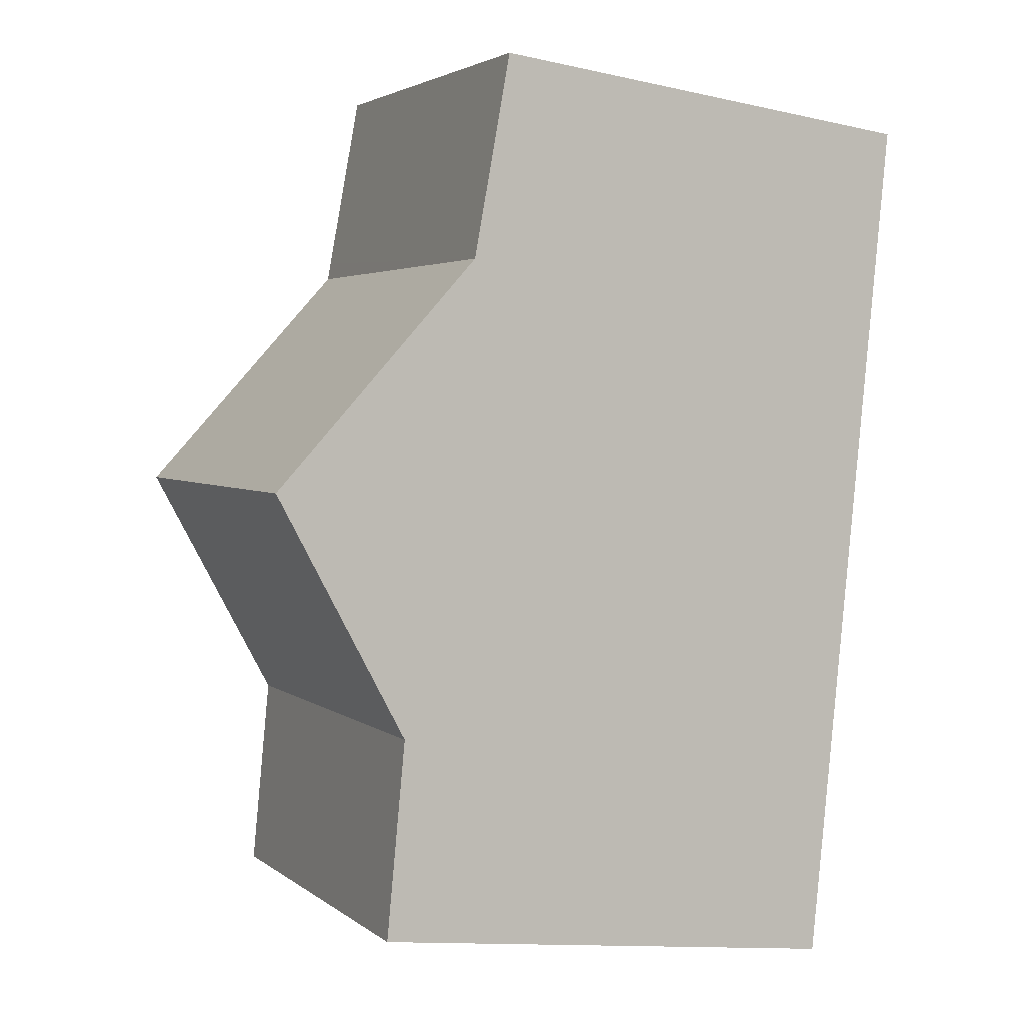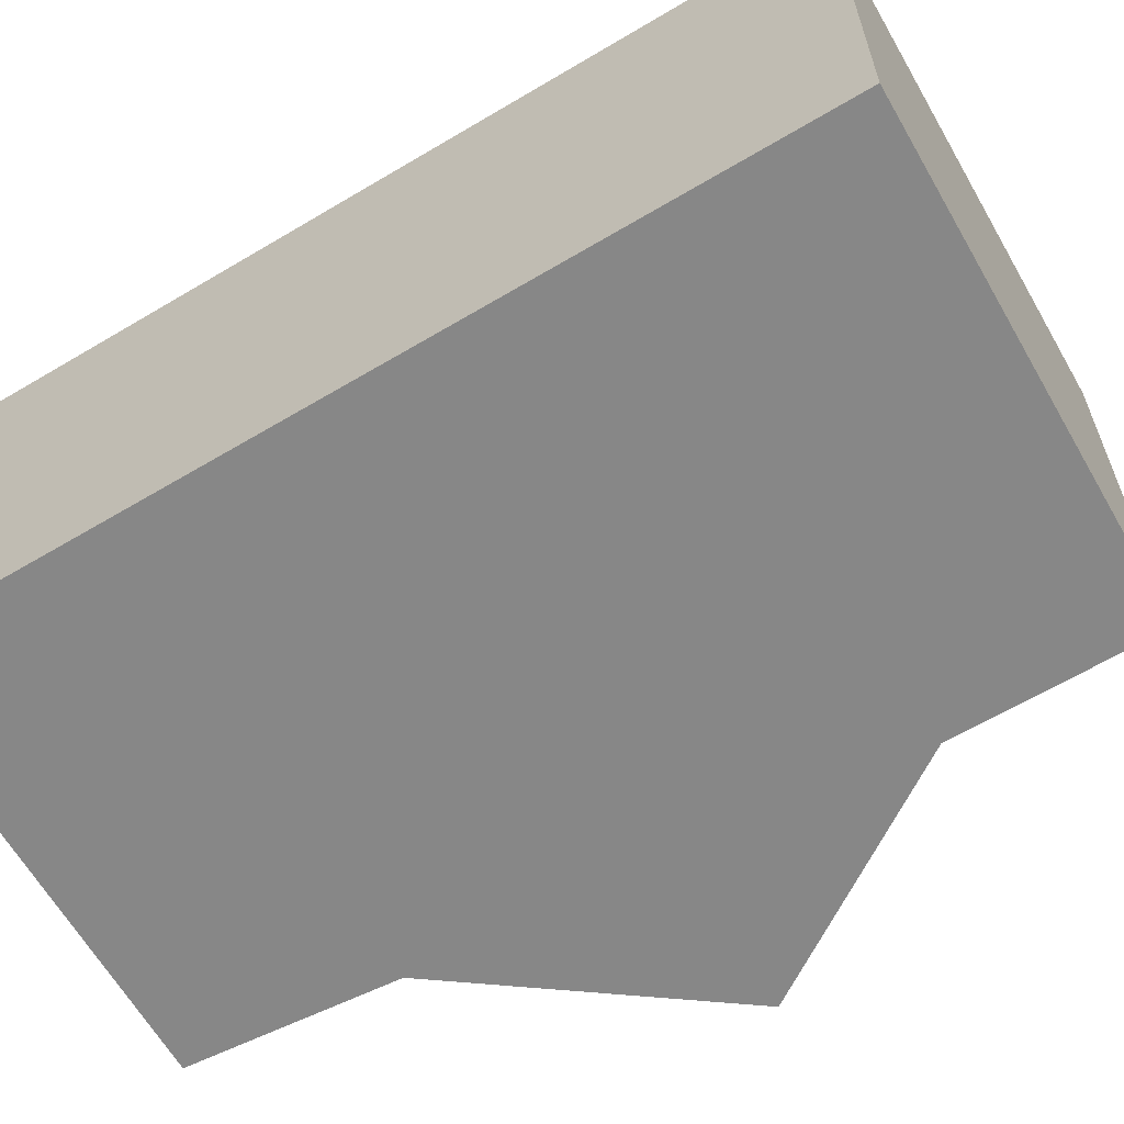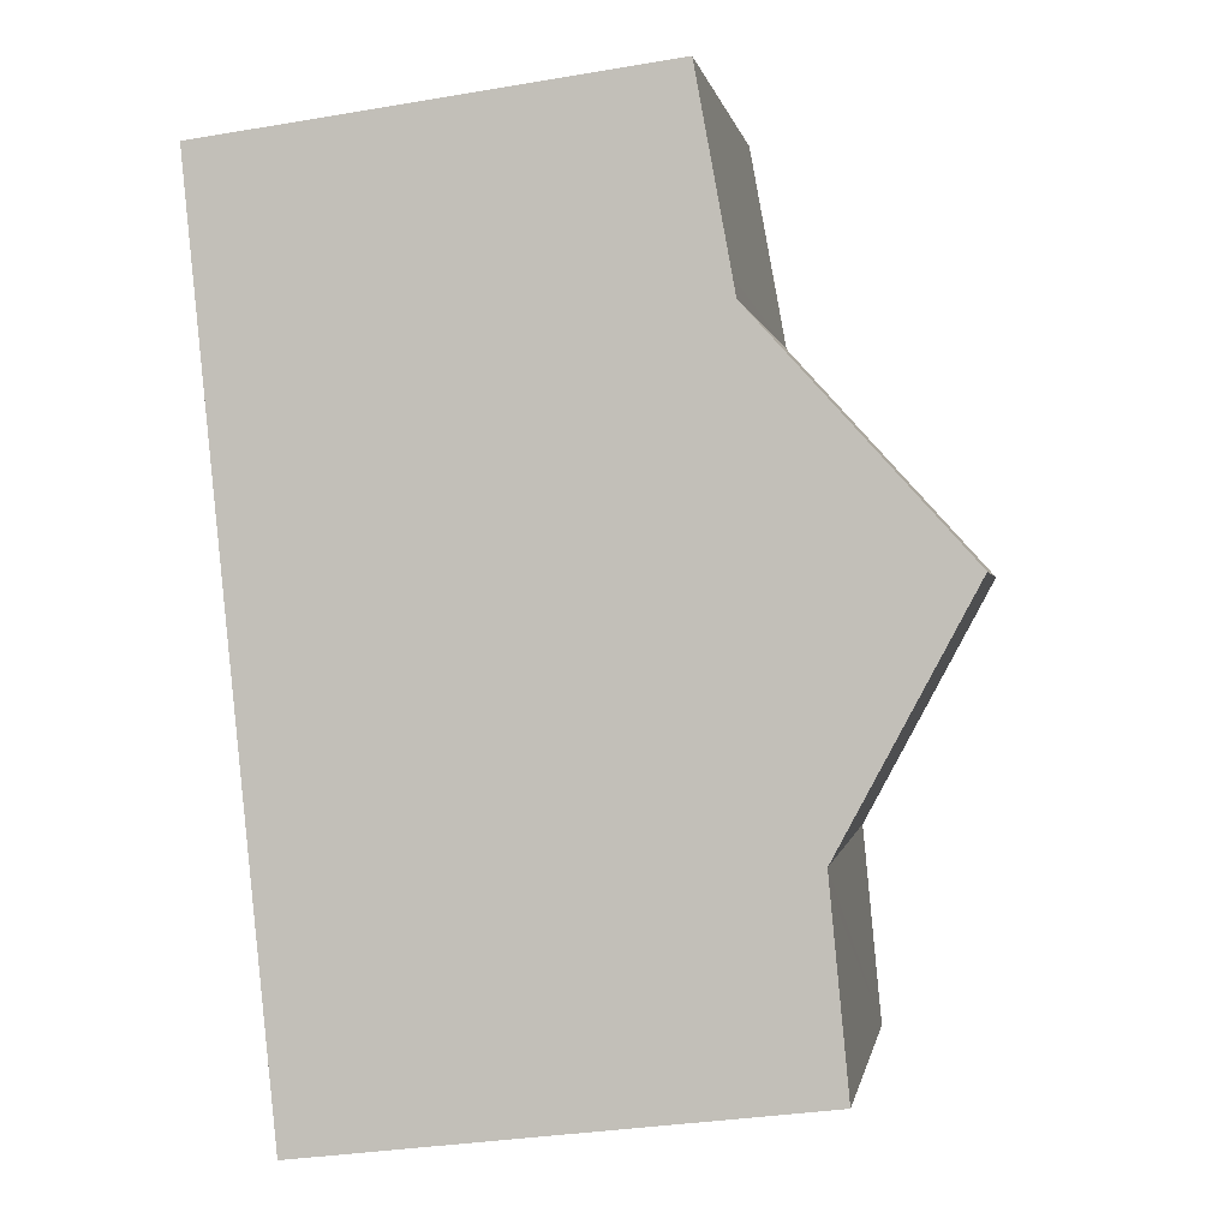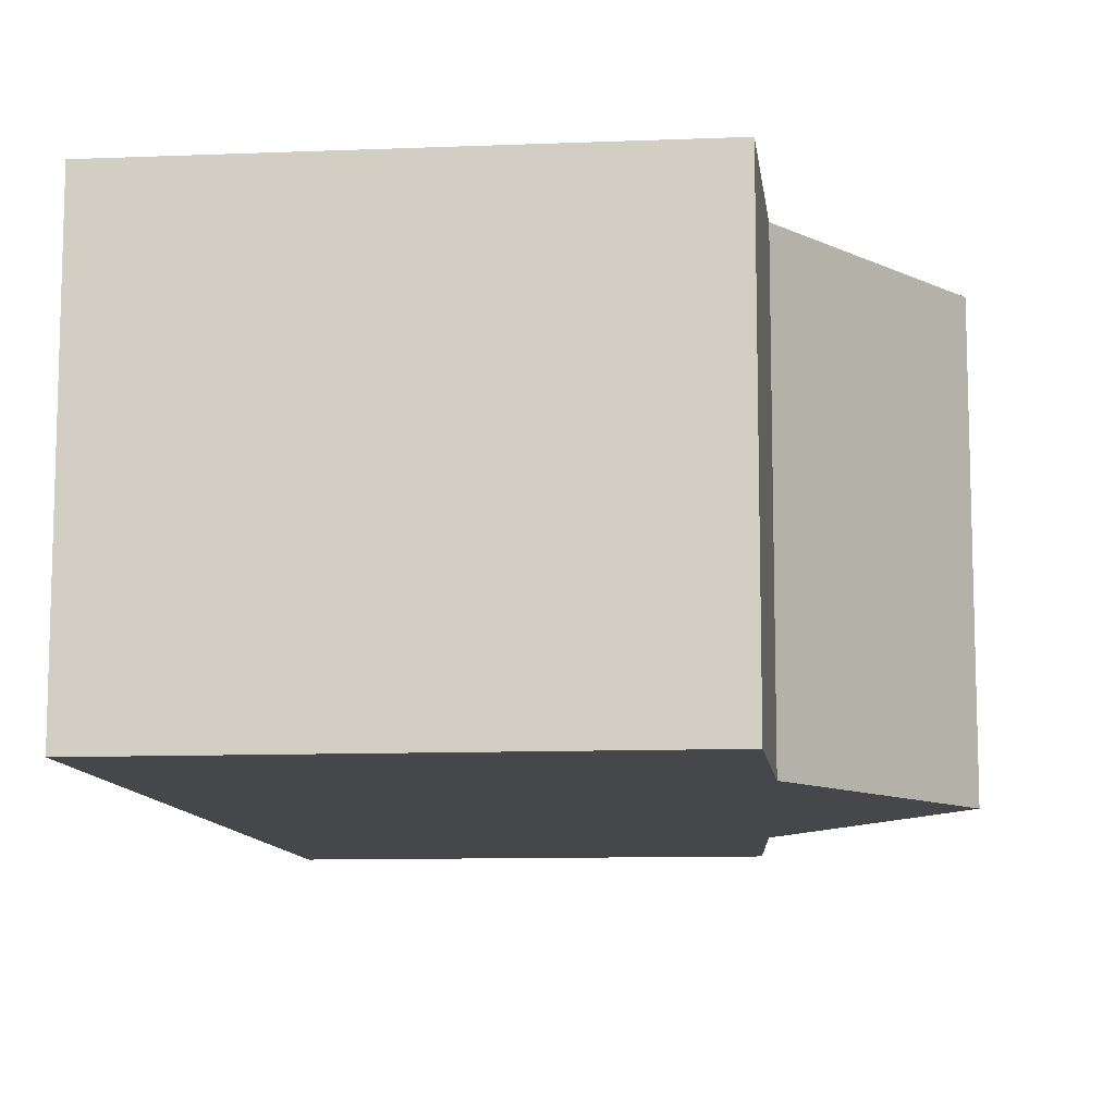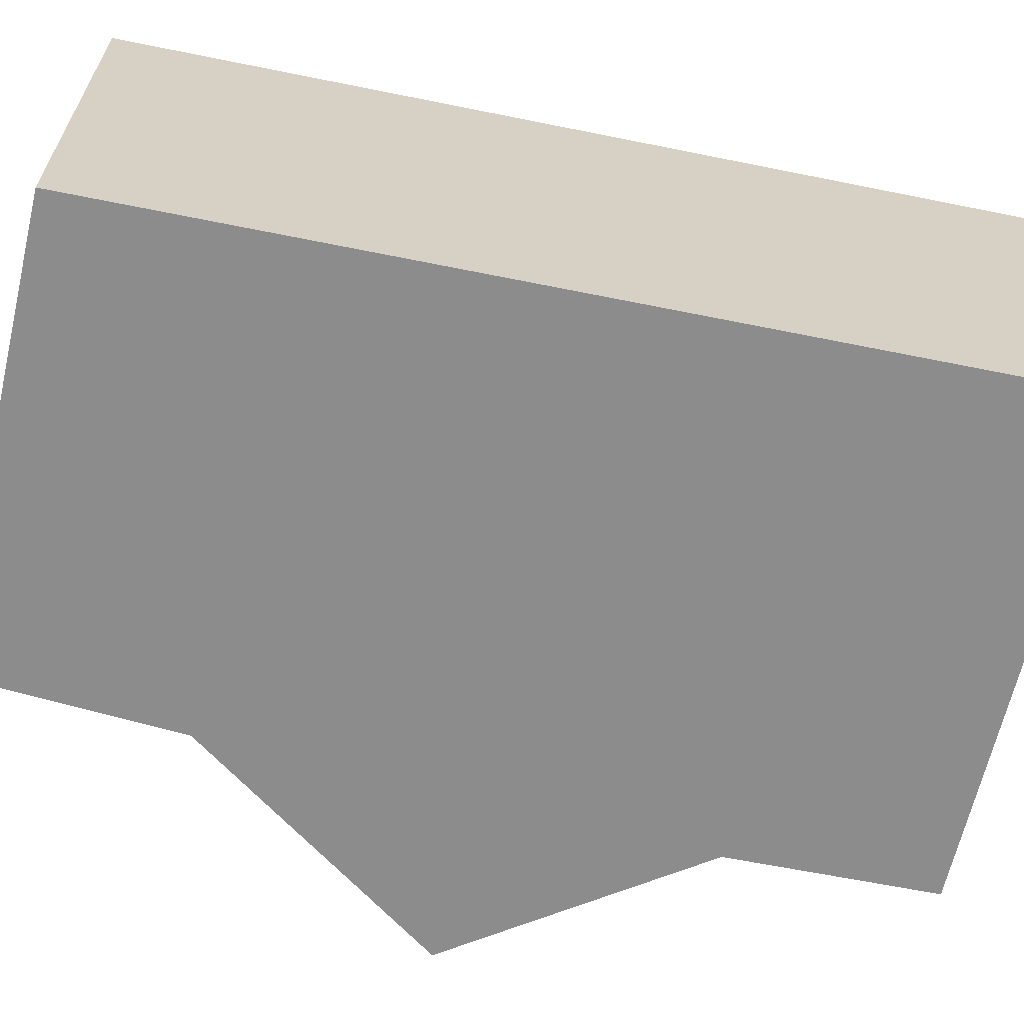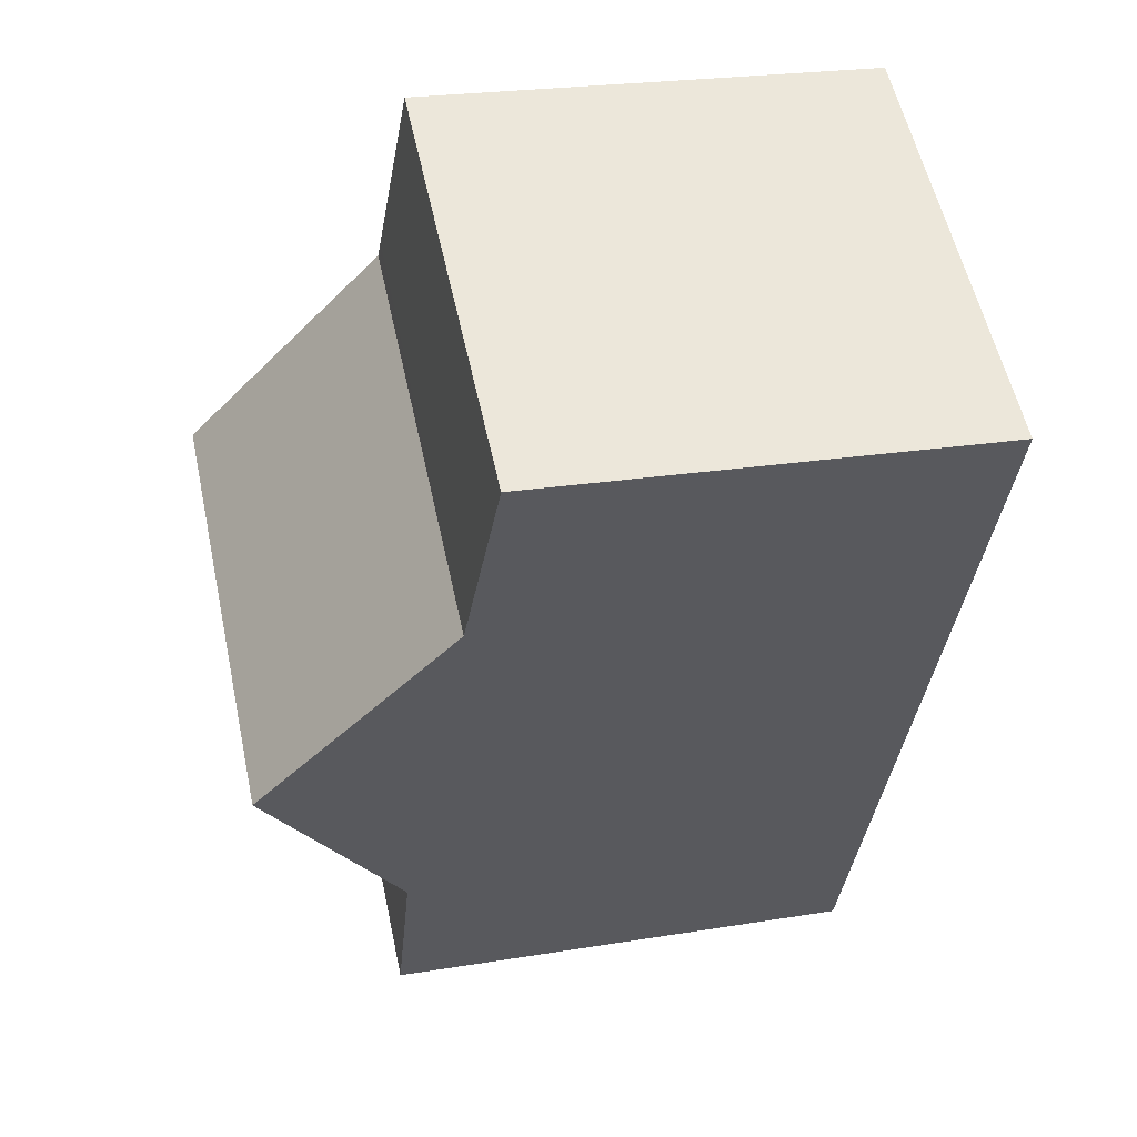
<metadata>
{"format":"obj","ext":"obj","renderer":"f3d","projection":"perspective","resolution":1024,"background":"white","views":[{"elev":3.2,"azim":-24.4,"up":"+Z"},{"elev":-62.4,"azim":126.8,"up":"+Y"},{"elev":0.2,"azim":-170.7,"up":"+Z"},{"elev":-10.7,"azim":-167.4,"up":"+Y"},{"elev":-64.3,"azim":84.1,"up":"+Y"},{"elev":57.0,"azim":-12.2,"up":"+Z"}]}
</metadata>
<code>
v  1.307 4.368 -2.655
v  2.369 4.368 -4.641
v  1.131 4.368 -4.49
v  6.094 4.368 -5.094
v  6.97 4.368 3.768
v  1.324 4.368 -2.475
v  0 4.368 2.675e-16
v  2.091 4.368 2.303
v  2.125 4.368 2.489
v  3.677 4.368 4.198
v  2.468 4.368 4.356
v  2.091 -1.41e-16 2.303
v  2.468 -2.667e-16 4.356
v  2.125 -1.524e-16 2.489
v  1.131 2.749e-16 -4.49
v  1.324 1.515e-16 -2.475
v  1.307 1.626e-16 -2.655
v  0 0 0
v  6.97 -2.307e-16 3.768
v  3.677 -2.571e-16 4.198
v  6.094 3.119e-16 -5.094
v  2.369 2.842e-16 -4.641
g defaultobject
f 1 2 3
f 2 1 4
f 4 1 5
f 5 1 6
f 5 6 7
f 5 7 8
f 5 8 9
f 5 9 10
f 10 9 11
f 12 9 8
f 9 12 11
f 11 12 13
f 13 12 14
f 15 1 3
f 1 15 6
f 6 15 16
f 16 15 17
f 18 6 16
f 6 18 7
f 18 8 7
f 8 18 12
f 13 10 11
f 10 13 5
f 5 13 19
f 19 13 20
f 19 4 5
f 4 19 21
f 2 15 3
f 15 2 4
f 15 4 22
f 22 4 21
f 20 21 19
f 21 20 13
f 21 13 14
f 21 14 12
f 21 12 18
f 21 18 16
f 21 16 17
f 21 17 15
f 21 15 22

</code>
